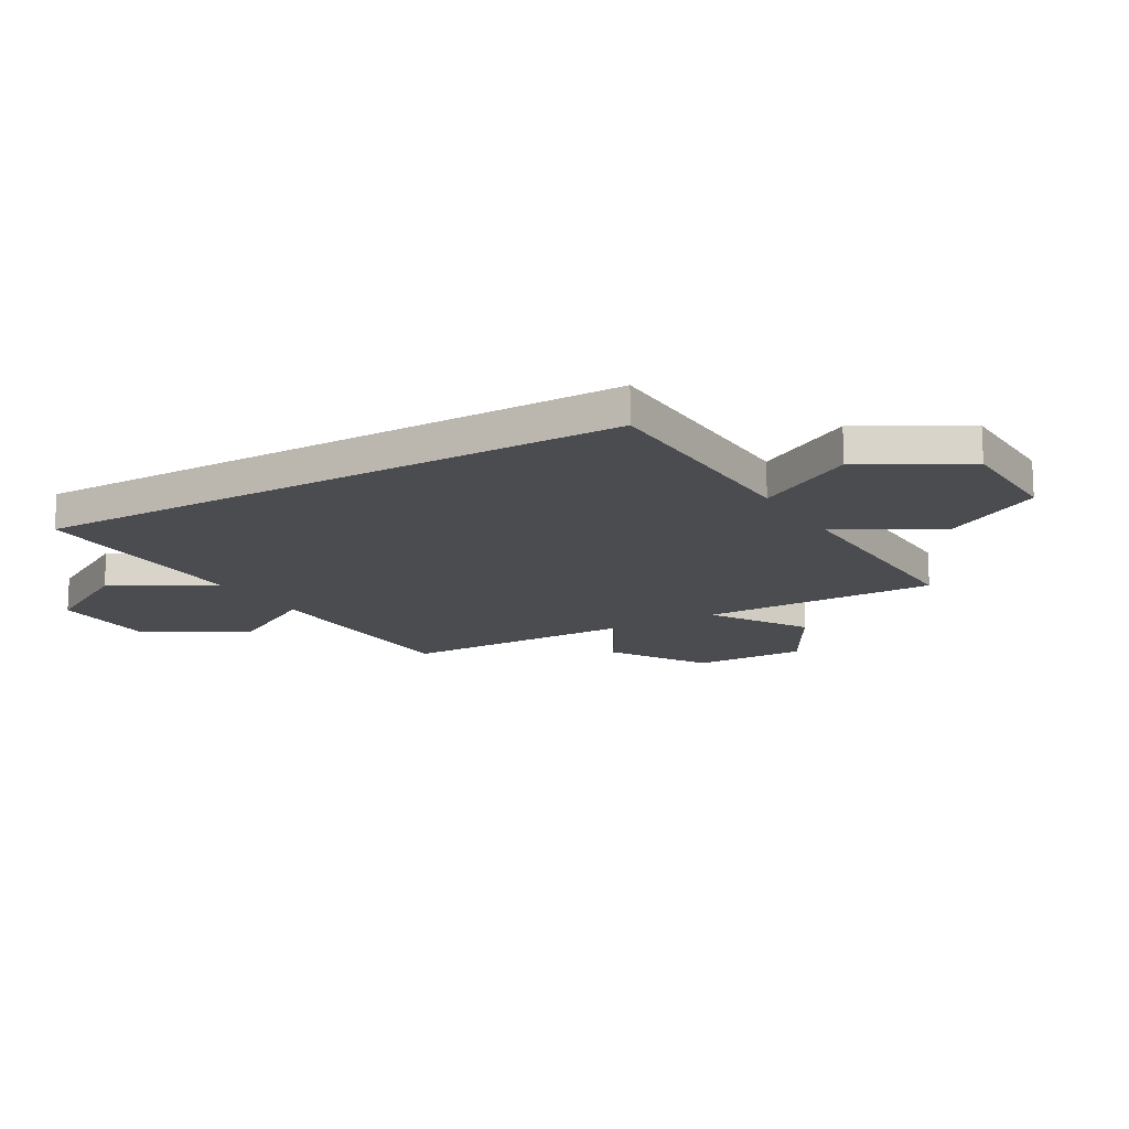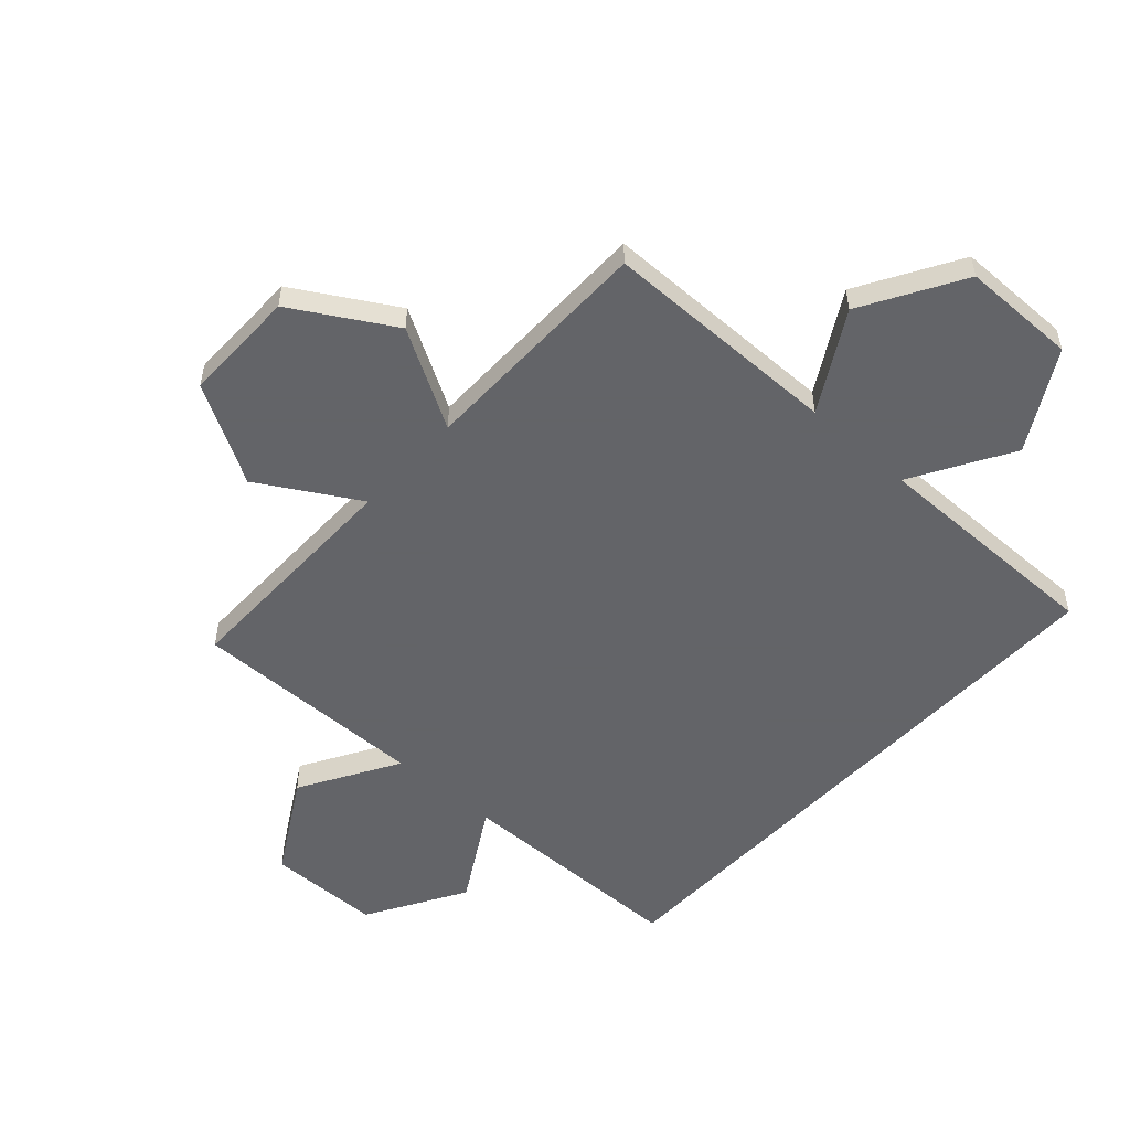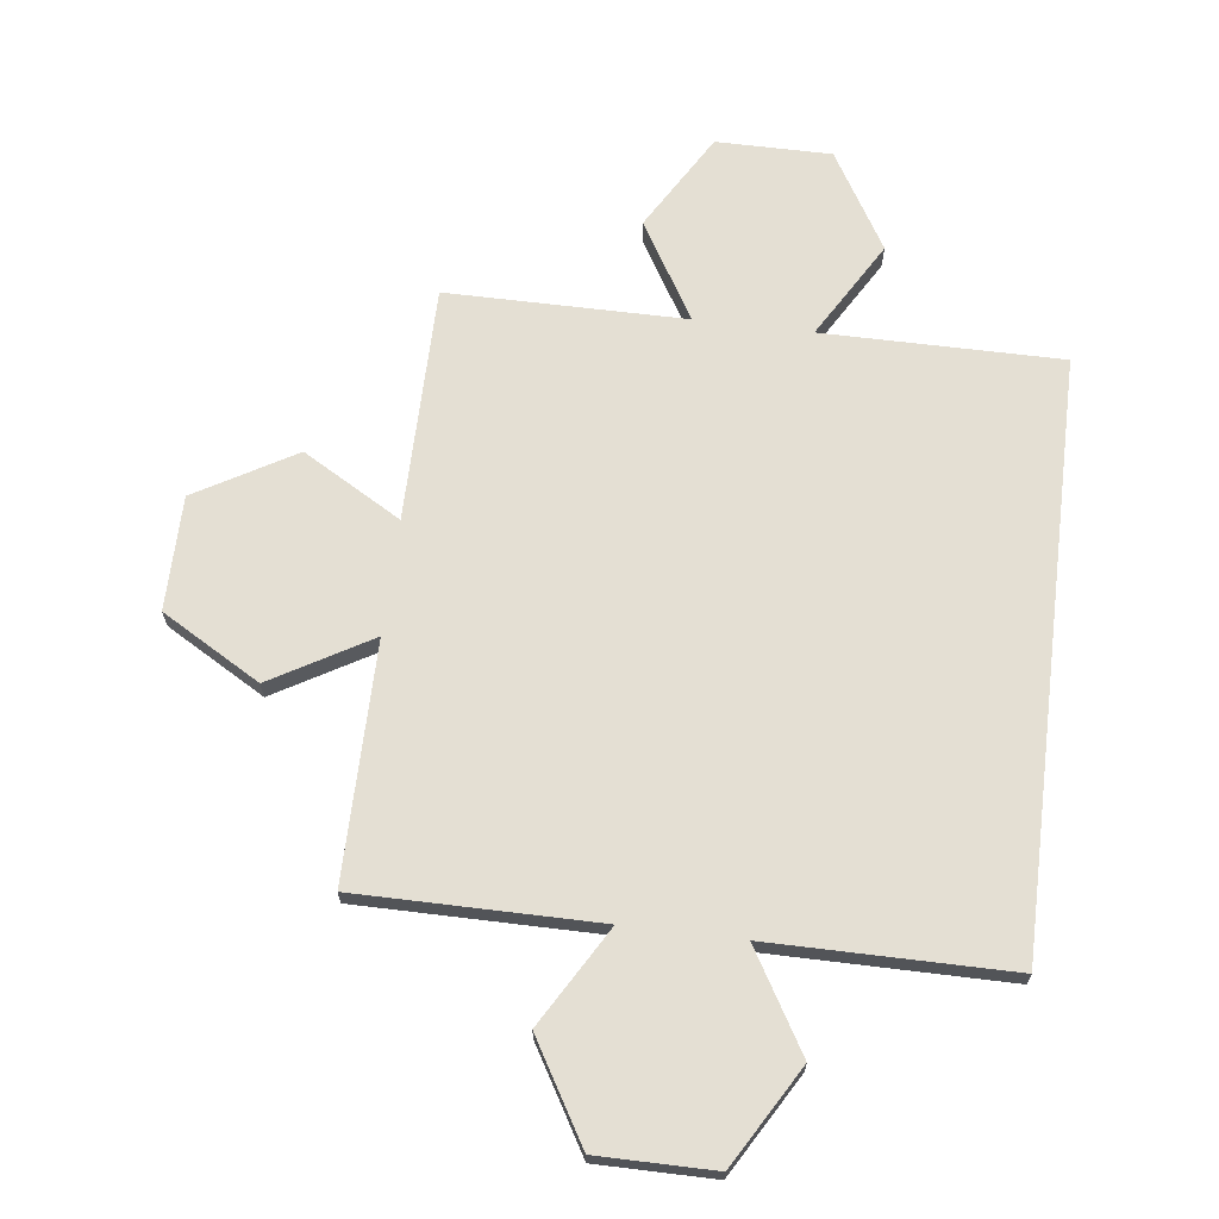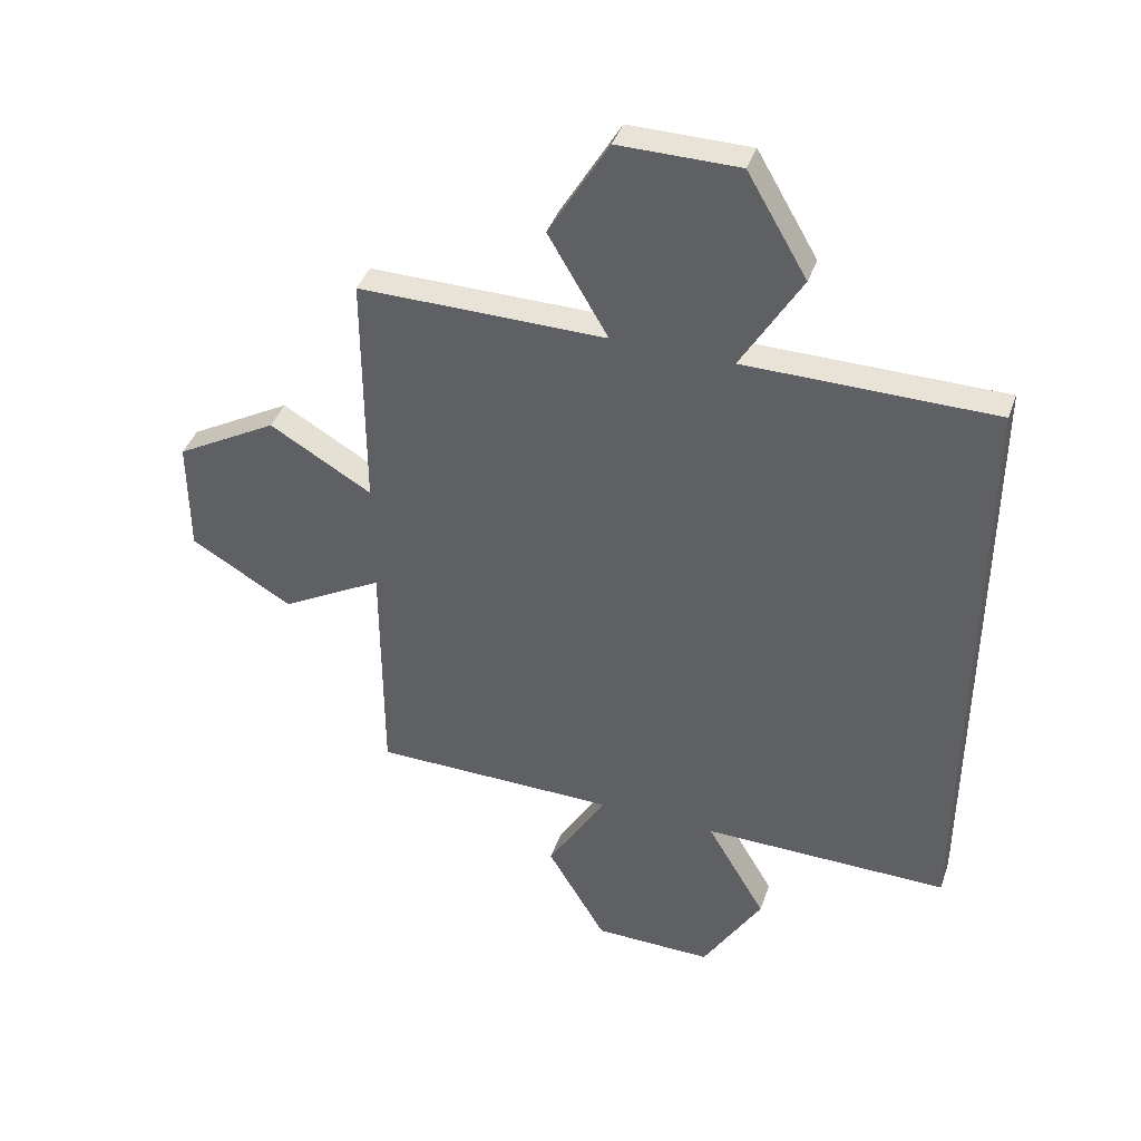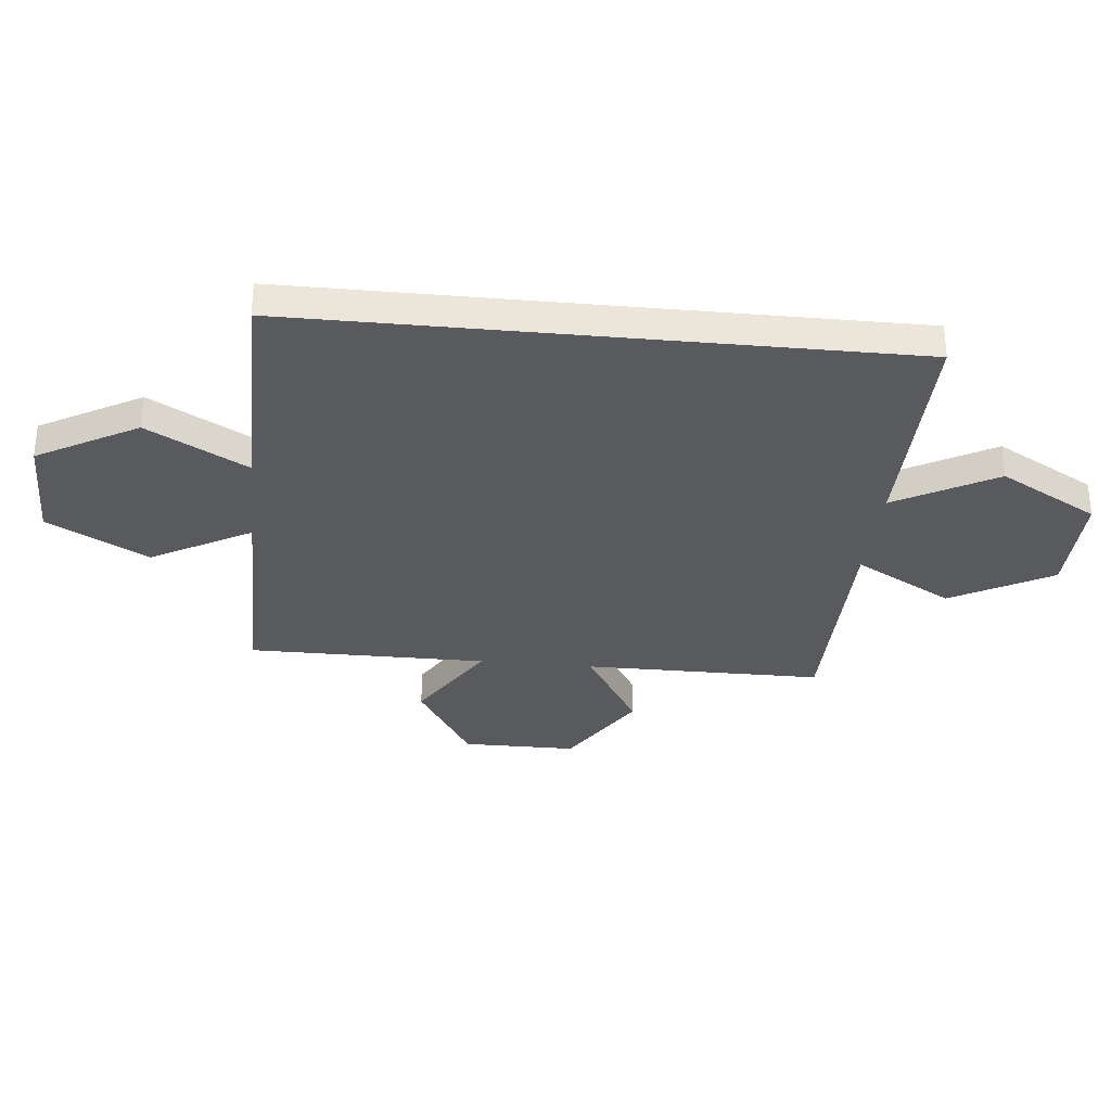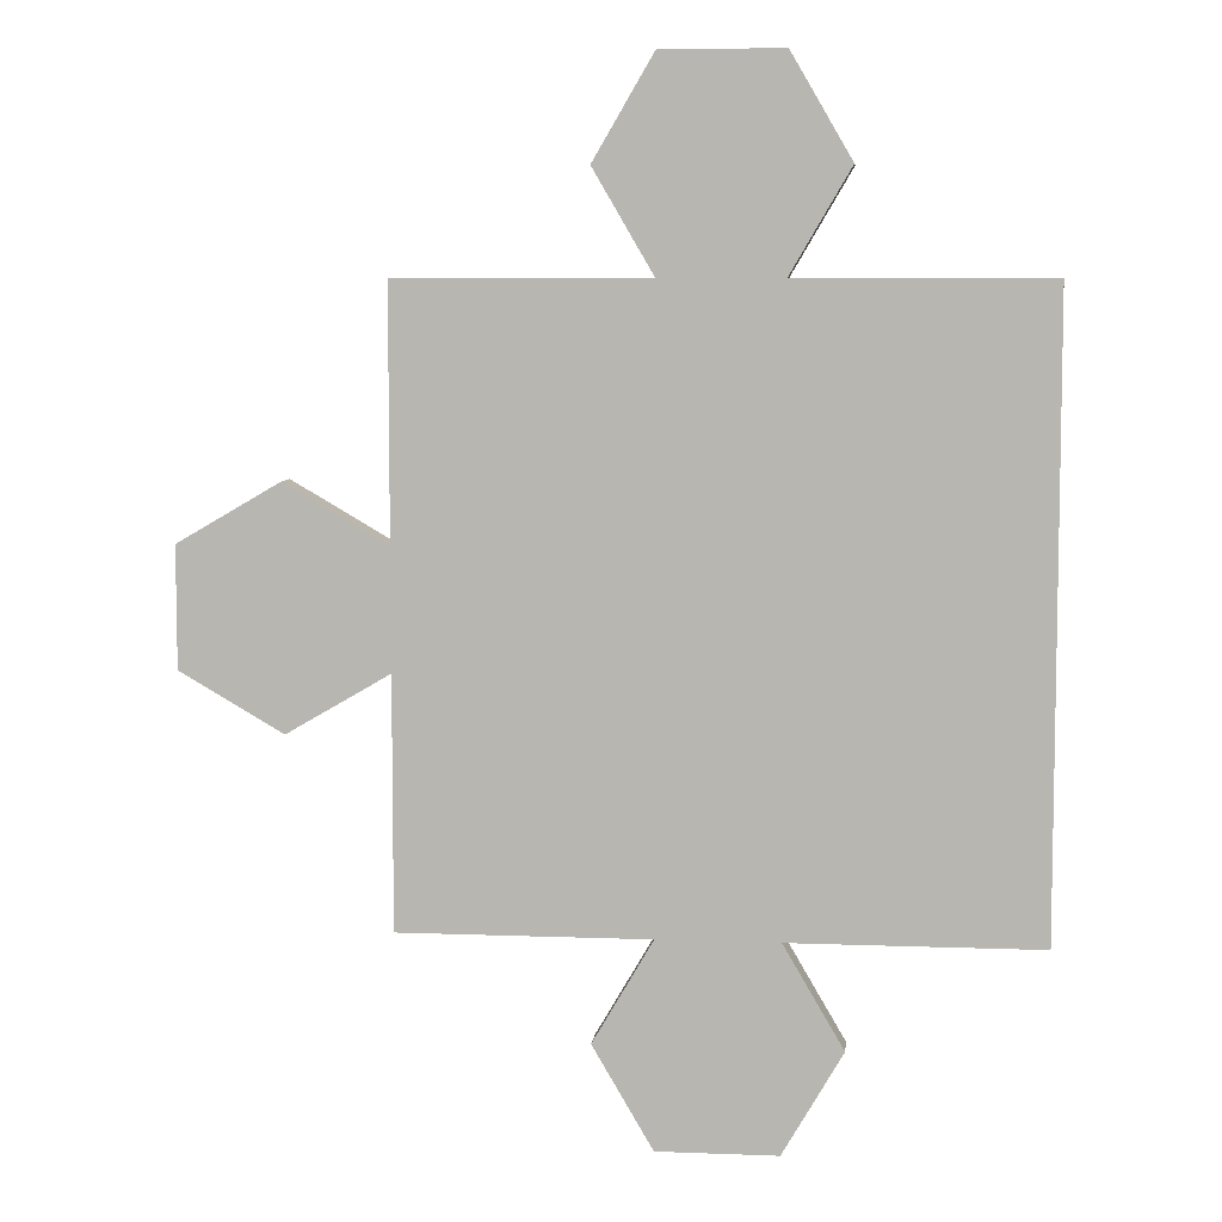
<metadata>
{"format":"obj","ext":"obj","renderer":"f3d","projection":"perspective","resolution":1024,"background":"white","views":[{"elev":-14.7,"azim":-59.1,"up":"+Z"},{"elev":-51.3,"azim":137.9,"up":"+Z"},{"elev":66.4,"azim":-173.0,"up":"+Z"},{"elev":41.4,"azim":-161.4,"up":"+Y"},{"elev":-30.5,"azim":-95.9,"up":"+Z"},{"elev":6.9,"azim":-173.6,"up":"+Y"}]}
</metadata>
<code>
o obj_0
v -49.75 		20 		1
v -49.75 		20 		2.387e-15
v -46.25 		20 		1.61e-15
v -46.25 		20 		1
v -46.25 		26 		1
v -39 		26 		1
v -39 		31.5 		1
v -39 		31.5 		-2.554e-15
v -39 		26 		-1.332e-15
v -46.25 		26 		2.776e-16
v -49.75 		26 		1.055e-15
v -57 		26 		2.665e-15
v -44.5 		23 		1
v -44.5 		23 		5.551e-16
v -39 		33.25 		-2.942e-15
v -36 		31.5 		-3.22e-15
v -51.5 		23 		2.109e-15
v -36 		31.5 		1
v -39 		33.25 		1
v -57 		26 		1
v -49.75 		26 		1
v -33 		33.25 		-4.274e-15
v -33 		33.25 		1
v -33 		36.75 		-5.052e-15
v -33 		36.75 		1
v -51.5 		23 		1
v -36 		38.5 		1
v -36 		38.5 		-4.774e-15
v -46.25 		50 		-5.052e-15
v -46.25 		50 		1
v -44.5 		47 		1
v -44.5 		47 		-4.774e-15
v -57 		44 		-1.332e-15
v -49.75 		50 		-4.274e-15
v -49.75 		50 		1
v -51.5 		47 		-3.22e-15
v -51.5 		47 		1
v -57 		44 		1
v -39 		36.75 		1
v -39 		44 		1
v -46.25 		44 		1
v -49.75 		44 		1
v -39 		36.75 		-3.719e-15
v -49.75 		44 		-2.942e-15
v -46.25 		44 		-3.719e-15
v -39 		44 		-5.329e-15
g group_15277357
f 1 2 3
f 1 3 4
f 6 7 5
f 7 19 5
f 8 9 10
f 12 44 11
f 13 14 10
f 13 10 5
f 15 16 18
f 15 18 19
f 2 17 11
f 2 11 10
f 14 3 10
f 2 10 3
f 5 41 21
f 18 16 22
f 18 22 23
f 7 6 9
f 7 9 8
f 24 25 23
f 24 23 22
f 5 10 9
f 5 9 6
f 21 26 1
f 21 1 4
f 13 5 4
f 21 4 5
f 27 25 24
f 27 24 28
f 29 30 31
f 29 31 32
f 13 4 3
f 13 3 14
f 34 35 30
f 34 30 29
f 12 11 21
f 12 21 20
f 34 36 37
f 34 37 35
f 11 17 26
f 11 26 21
f 20 21 38
f 39 41 5
f 40 41 39
f 41 42 21
f 38 21 42
f 17 2 1
f 17 1 26
f 27 28 43
f 27 43 39
f 19 7 8
f 19 8 15
f 37 42 35
f 30 35 42
f 30 42 41
f 30 41 31
f 39 5 19
f 46 40 39
f 46 39 43
f 12 33 44
f 45 11 44
f 46 43 45
f 43 10 45
f 10 11 45
f 27 39 25
f 23 25 39
f 23 39 19
f 23 19 18
f 38 42 44
f 38 44 33
f 36 34 29
f 36 29 32
f 36 32 45
f 36 45 44
f 41 40 46
f 41 46 45
f 8 10 15
f 43 15 10
f 37 36 44
f 37 44 42
f 32 31 41
f 32 41 45
f 28 24 22
f 28 22 16
f 28 16 15
f 28 15 43
f 38 33 12
f 38 12 20

</code>
